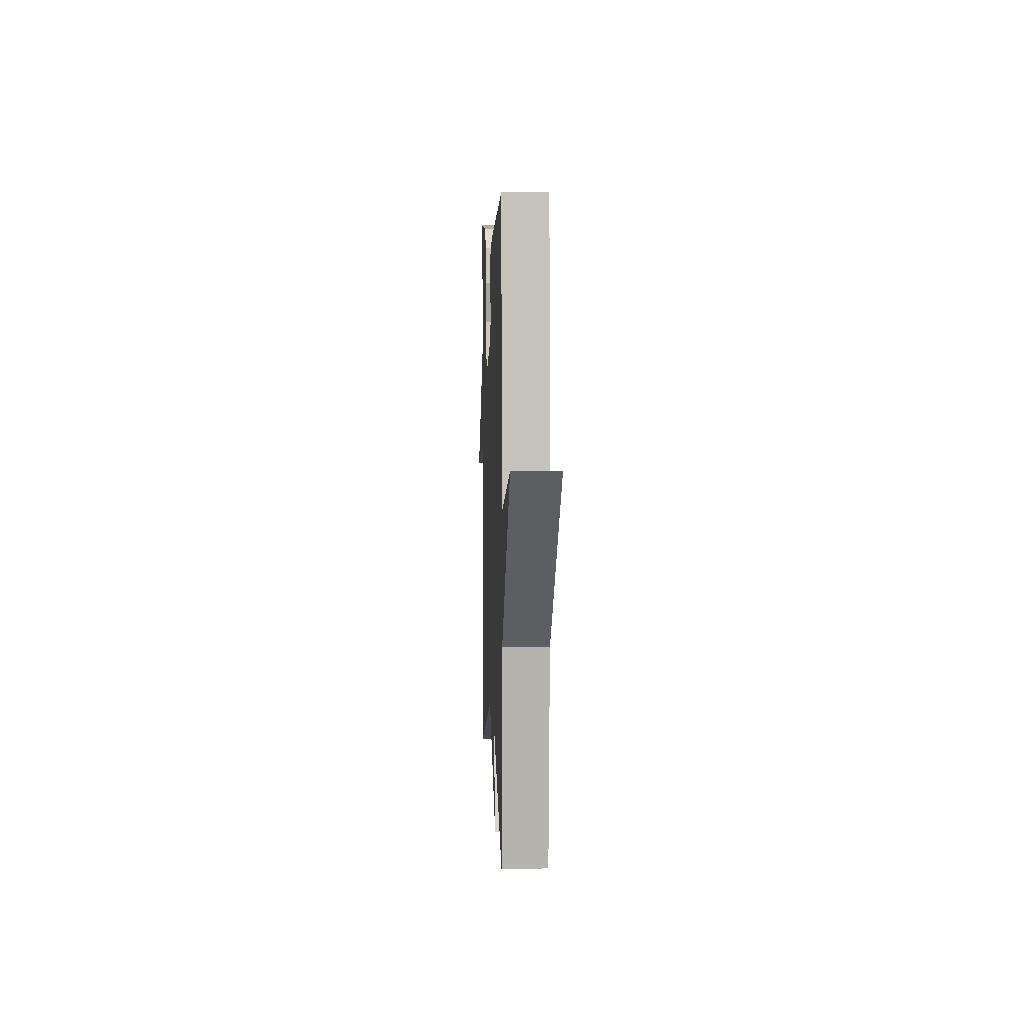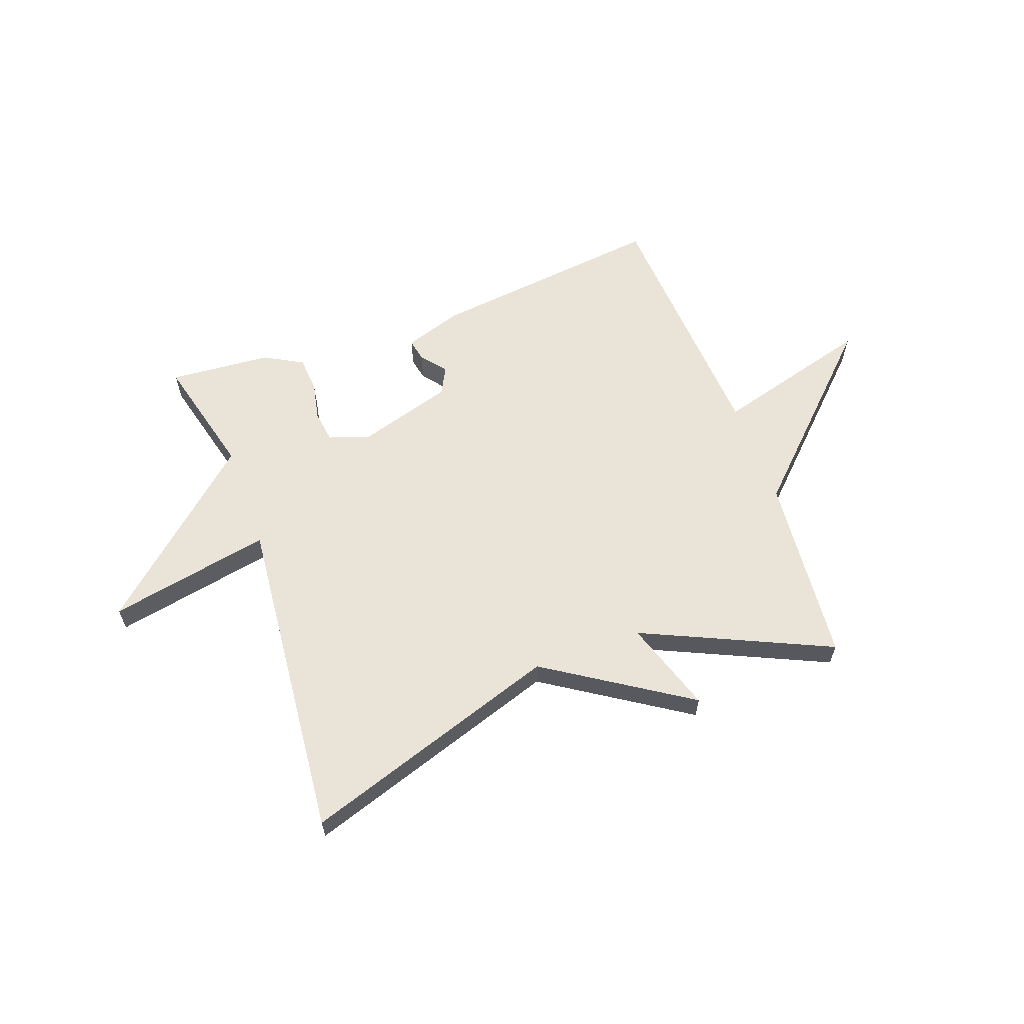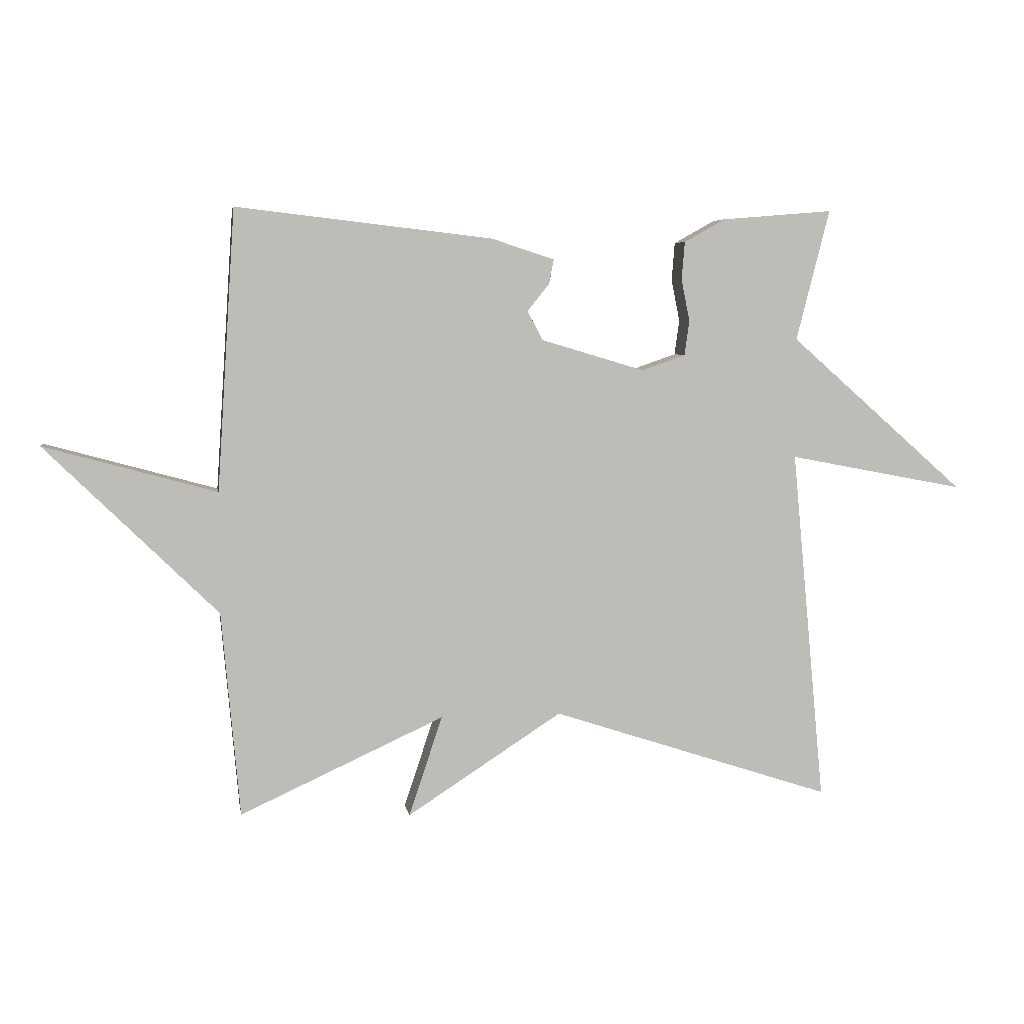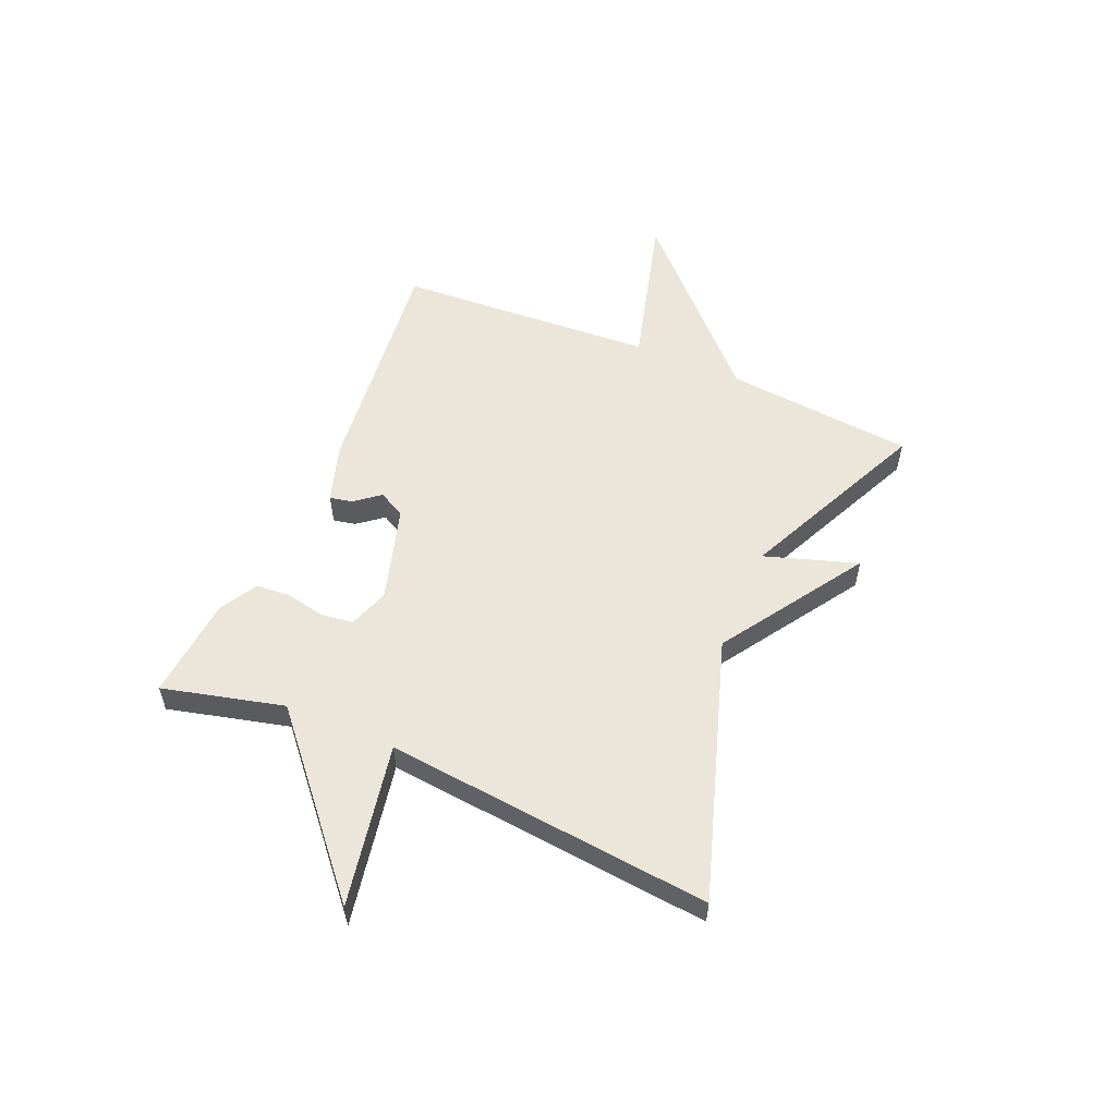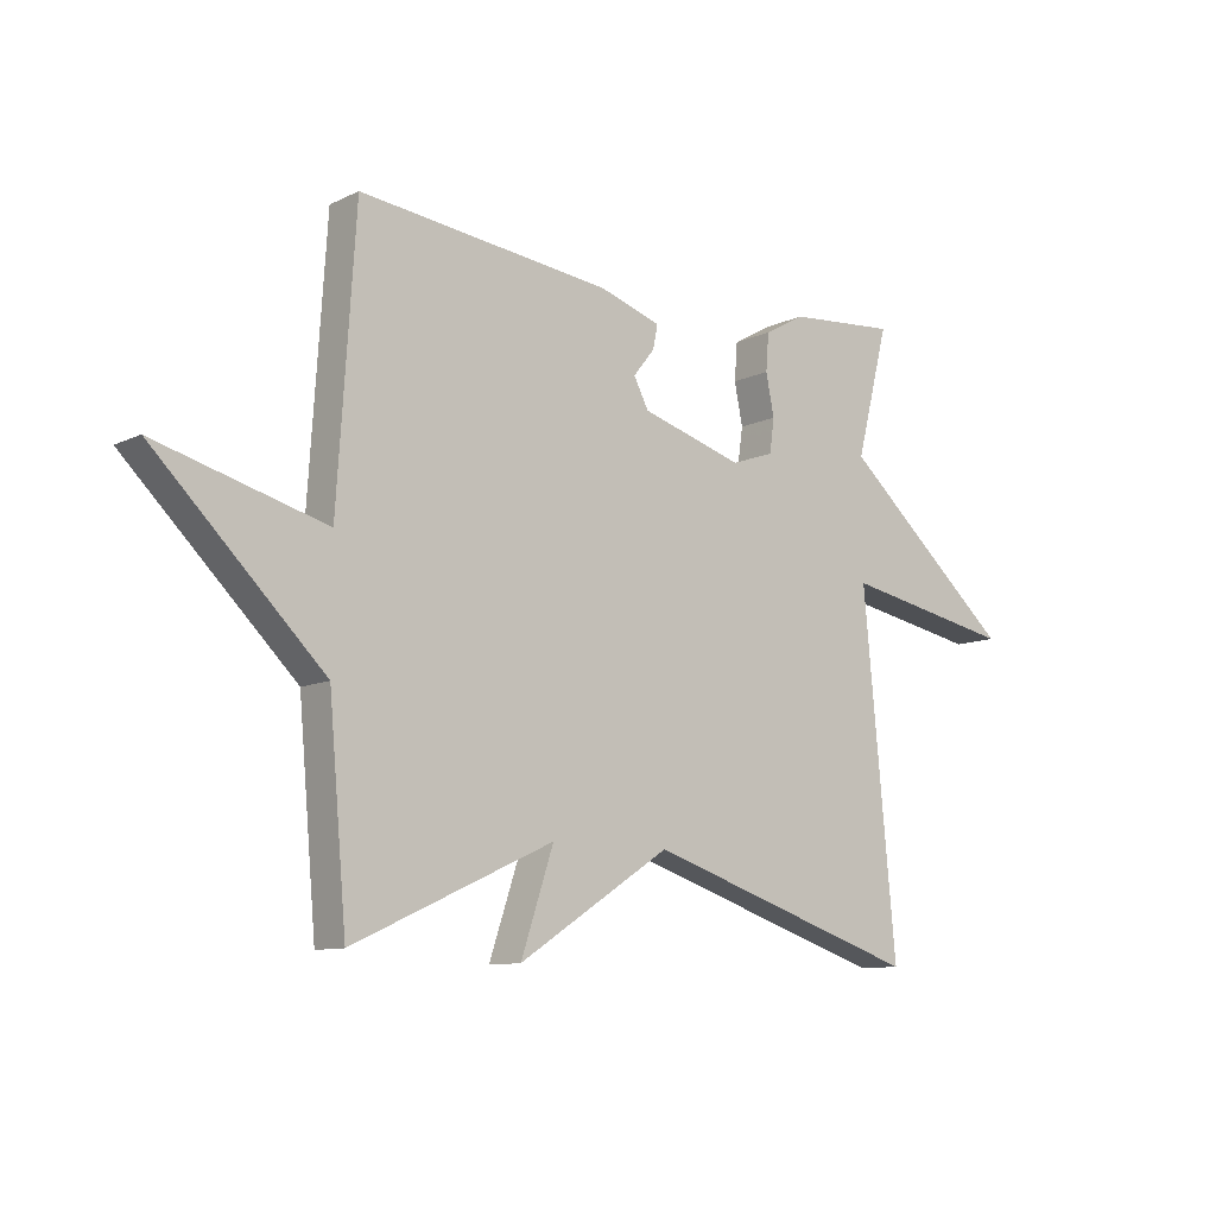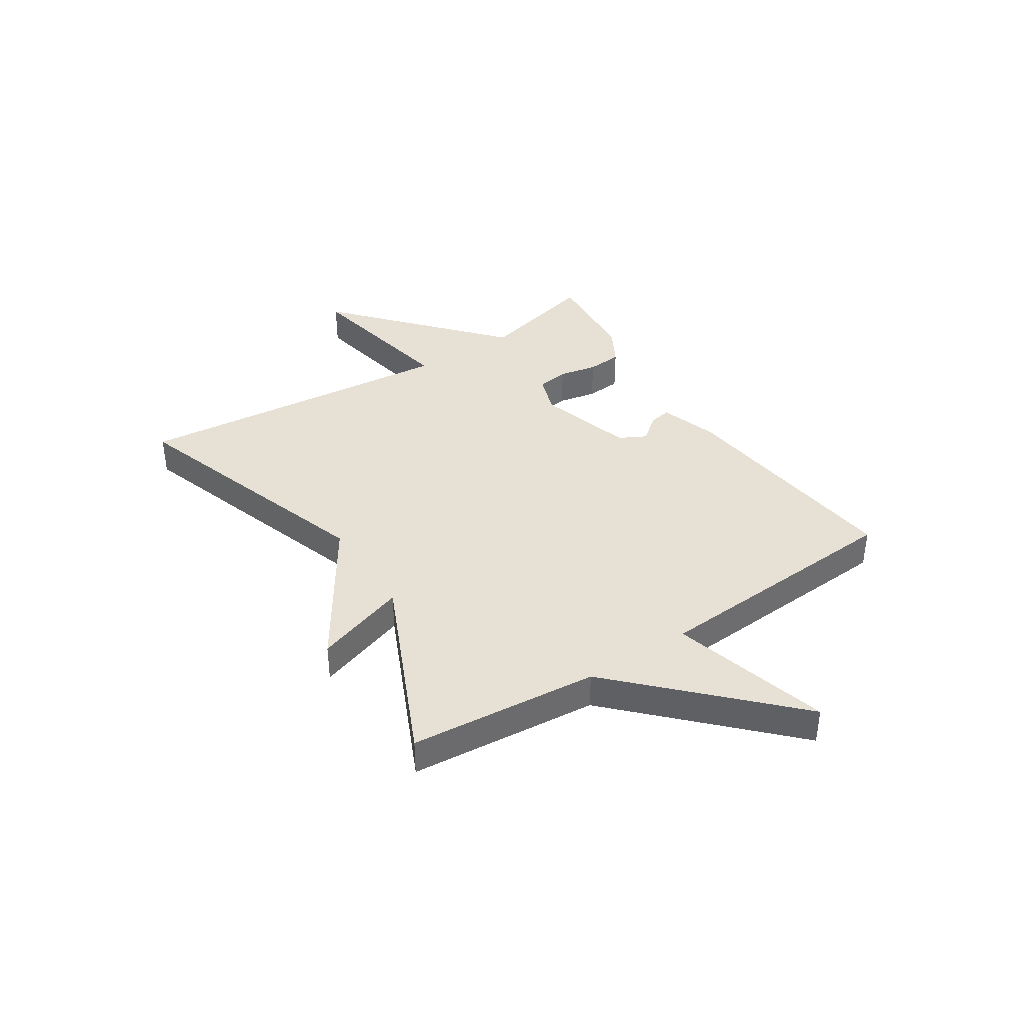
<metadata>
{"format":"obj","ext":"obj","renderer":"f3d","projection":"perspective","resolution":1024,"background":"white","views":[{"elev":5.0,"azim":-92.4,"up":"+Z"},{"elev":61.1,"azim":160.0,"up":"+Y"},{"elev":5.6,"azim":-9.5,"up":"+Z"},{"elev":55.3,"azim":113.4,"up":"+Y"},{"elev":-10.2,"azim":-39.9,"up":"+Z"},{"elev":39.0,"azim":-123.0,"up":"+Y"}]}
</metadata>
<code>
v 0.5 0.07 -0.5
v 0.036 0.07 -0.347
v -0.219 0.07 -0.512
v -0.164 0.07 -0.347
v -0.5 0.07 -0.5
v -0.53 0.07 -0.162
v -0.813 0.07 0.116
v -0.53 0.07 0.038
v -0.5 0.07 0.5
v -0.078 0.07 0.451
v 0.026 0.07 0.417
v 0.018 0.07 0.377
v -0.018 0.07 0.332
v 0.007 0.07 0.284
v 0.178 0.07 0.233
v 0.25 0.07 0.258
v 0.258 0.07 0.315
v 0.244 0.07 0.384
v 0.249 0.07 0.447
v 0.317 0.07 0.485
v 0.5 0.07 0.5
v 0.445 0.07 0.284
v 0.736 0.07 0.028
v 0.445 0.07 0.084
v 0.5 0 -0.5
v 0.036 0 -0.347
v -0.219 0 -0.512
v -0.164 0 -0.347
v -0.5 0 -0.5
v -0.53 0 -0.162
v -0.813 0 0.116
v -0.53 0 0.038
v -0.5 0 0.5
v -0.078 0 0.451
v 0.026 0 0.417
v 0.018 0 0.377
v -0.018 0 0.332
v 0.007 0 0.284
v 0.178 0 0.233
v 0.25 0 0.258
v 0.258 0 0.315
v 0.244 0 0.384
v 0.249 0 0.447
v 0.317 0 0.485
v 0.5 0 0.5
v 0.445 0 0.284
v 0.736 0 0.028
v 0.445 0 0.084
f 22 23 24
f 20 21 22
f 19 20 22
f 18 19 22
f 17 18 22
f 16 17 22 24
f 24 1 2
f 16 24 2
f 15 16 2
f 11 12 13
f 10 11 13
f 9 10 13
f 8 9 13
f 8 13 14
f 6 7 8
f 8 14 15
f 6 8 15
f 5 6 15
f 4 5 15
f 2 3 4 15
f 48 47 46
f 46 45 44
f 46 44 43
f 46 43 42
f 46 42 41
f 48 46 41 40
f 26 25 48
f 26 48 40
f 26 40 39
f 37 36 35
f 37 35 34
f 37 34 33
f 37 33 32
f 38 37 32
f 32 31 30
f 39 38 32
f 39 32 30
f 39 30 29
f 39 29 28
f 39 28 27 26
f 1 25 26 2
f 2 26 27 3
f 3 27 28 4
f 4 28 29 5
f 5 29 30 6
f 6 30 31 7
f 7 31 32 8
f 8 32 33 9
f 9 33 34 10
f 10 34 35 11
f 11 35 36 12
f 12 36 37 13
f 13 37 38 14
f 14 38 39 15
f 15 39 40 16
f 16 40 41 17
f 17 41 42 18
f 18 42 43 19
f 19 43 44 20
f 20 44 45 21
f 21 45 46 22
f 22 46 47 23
f 23 47 48 24
f 24 48 25 1

</code>
